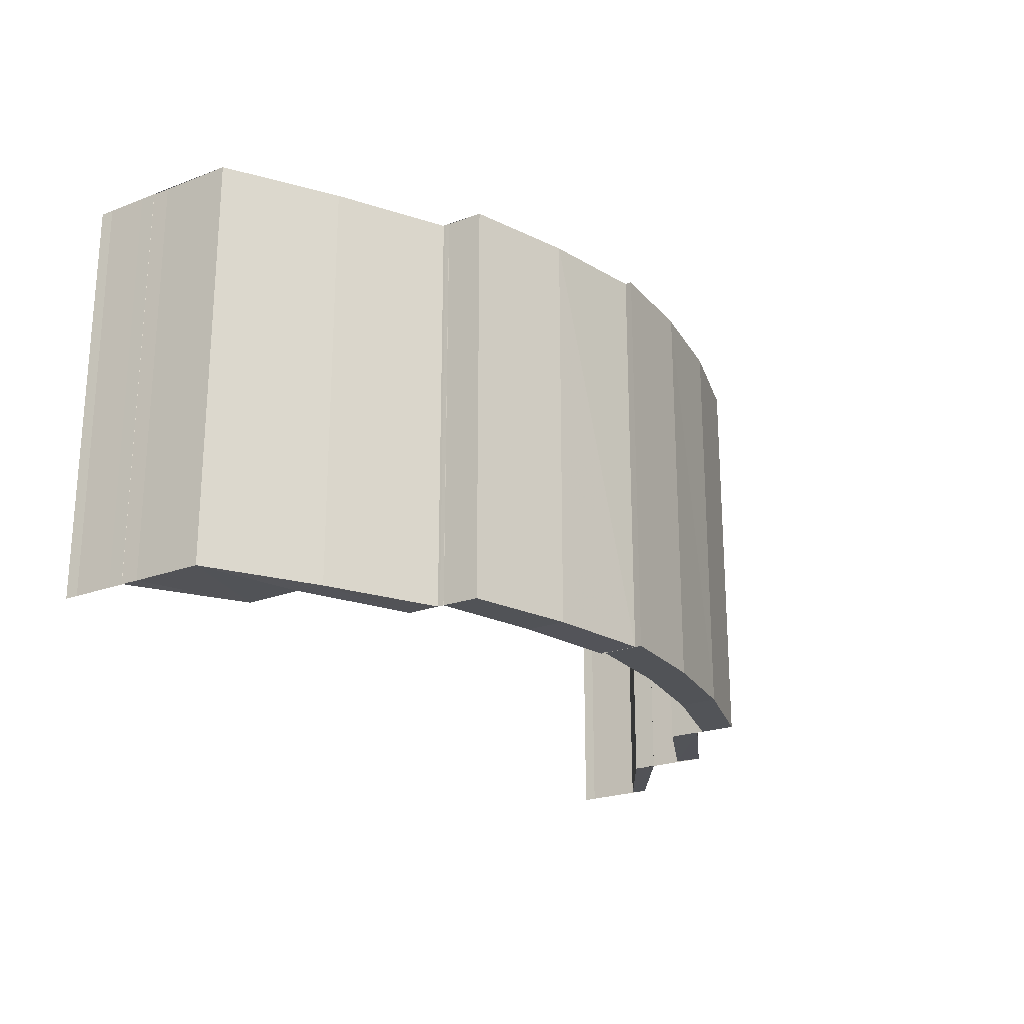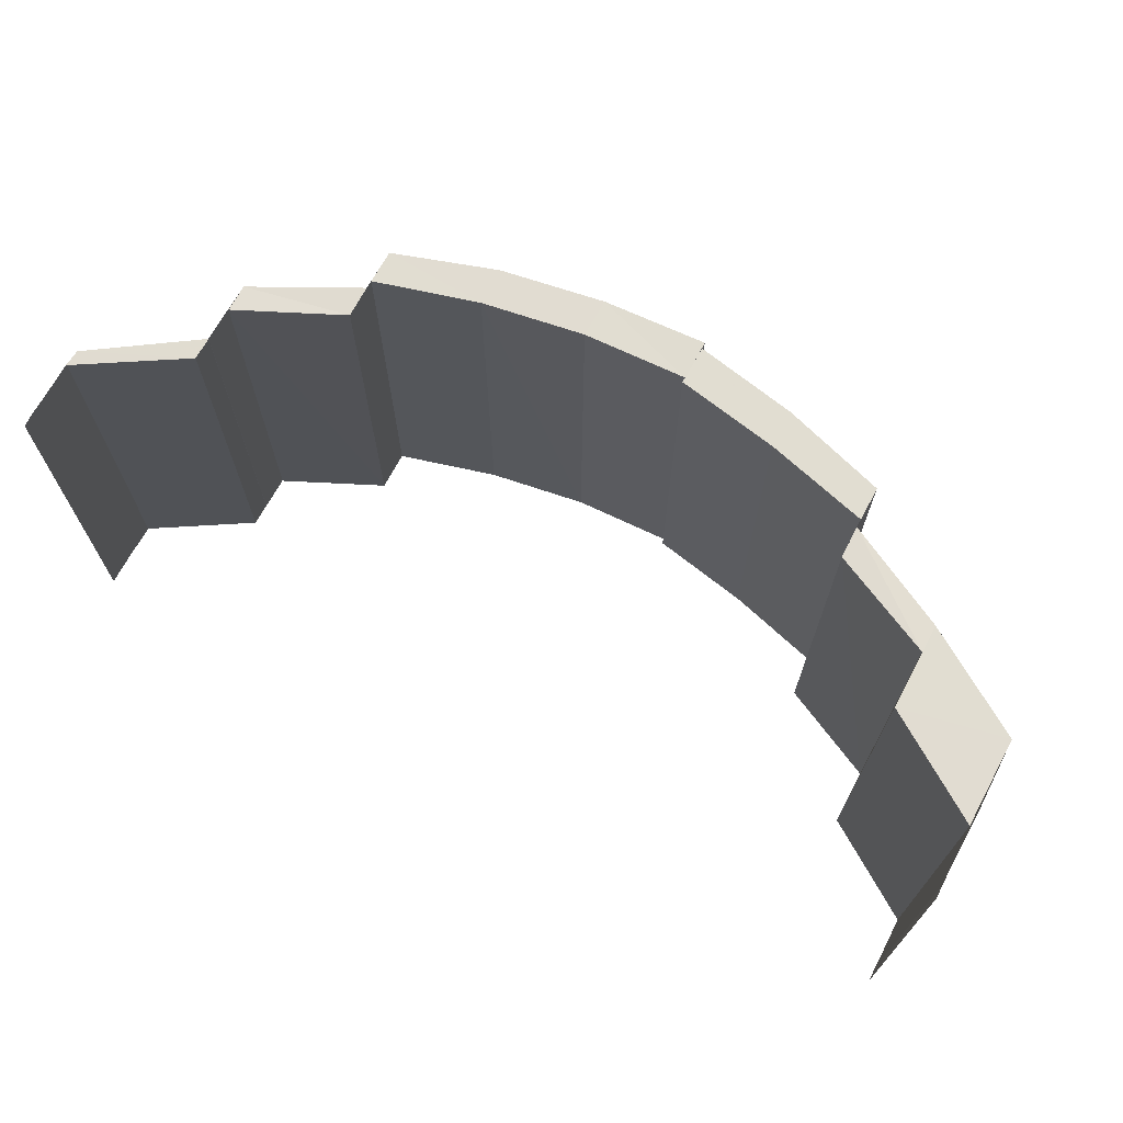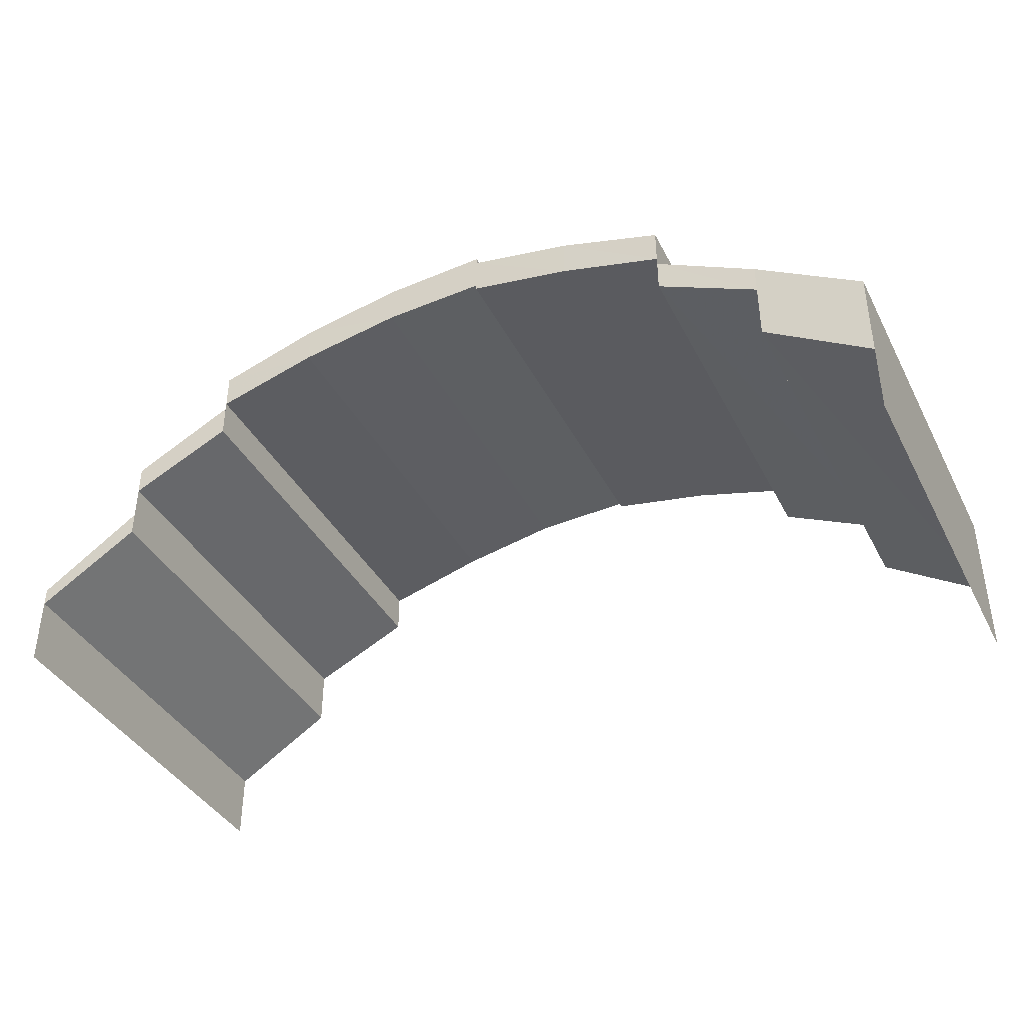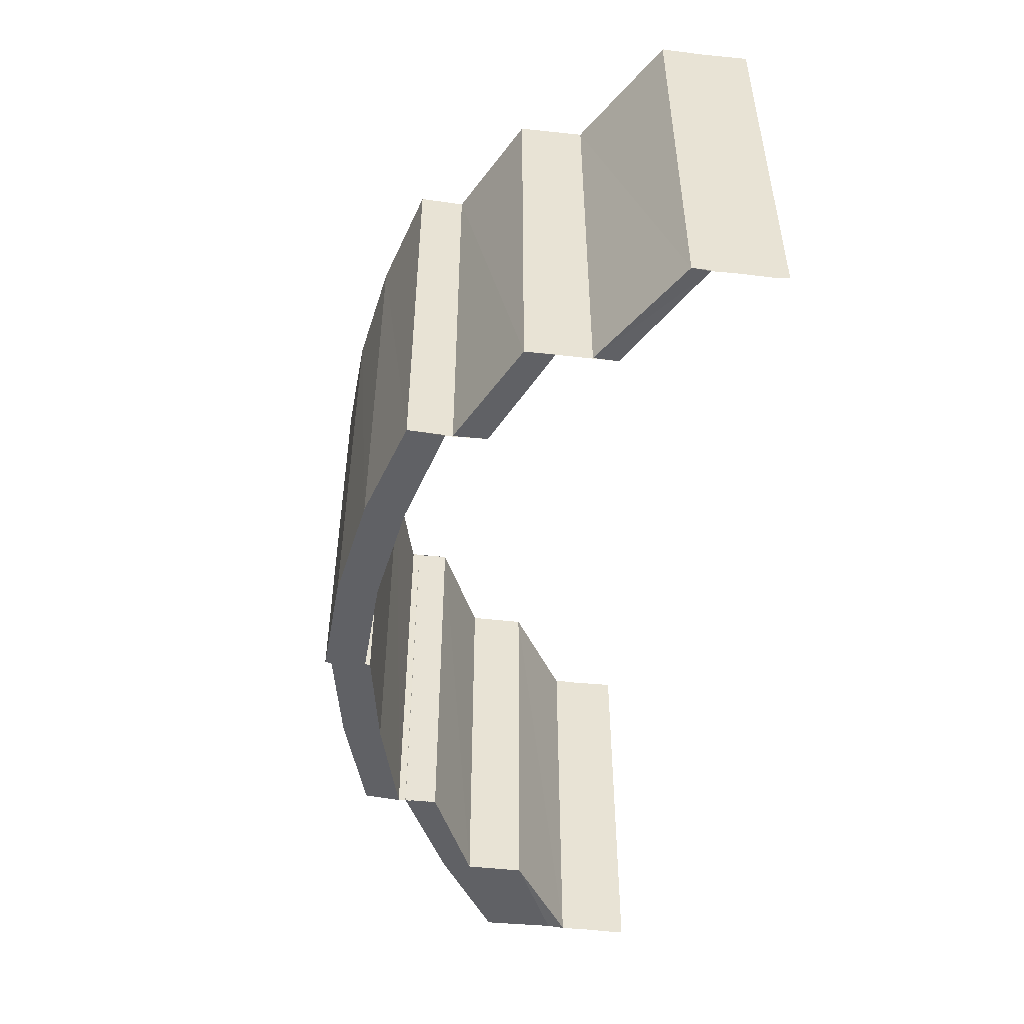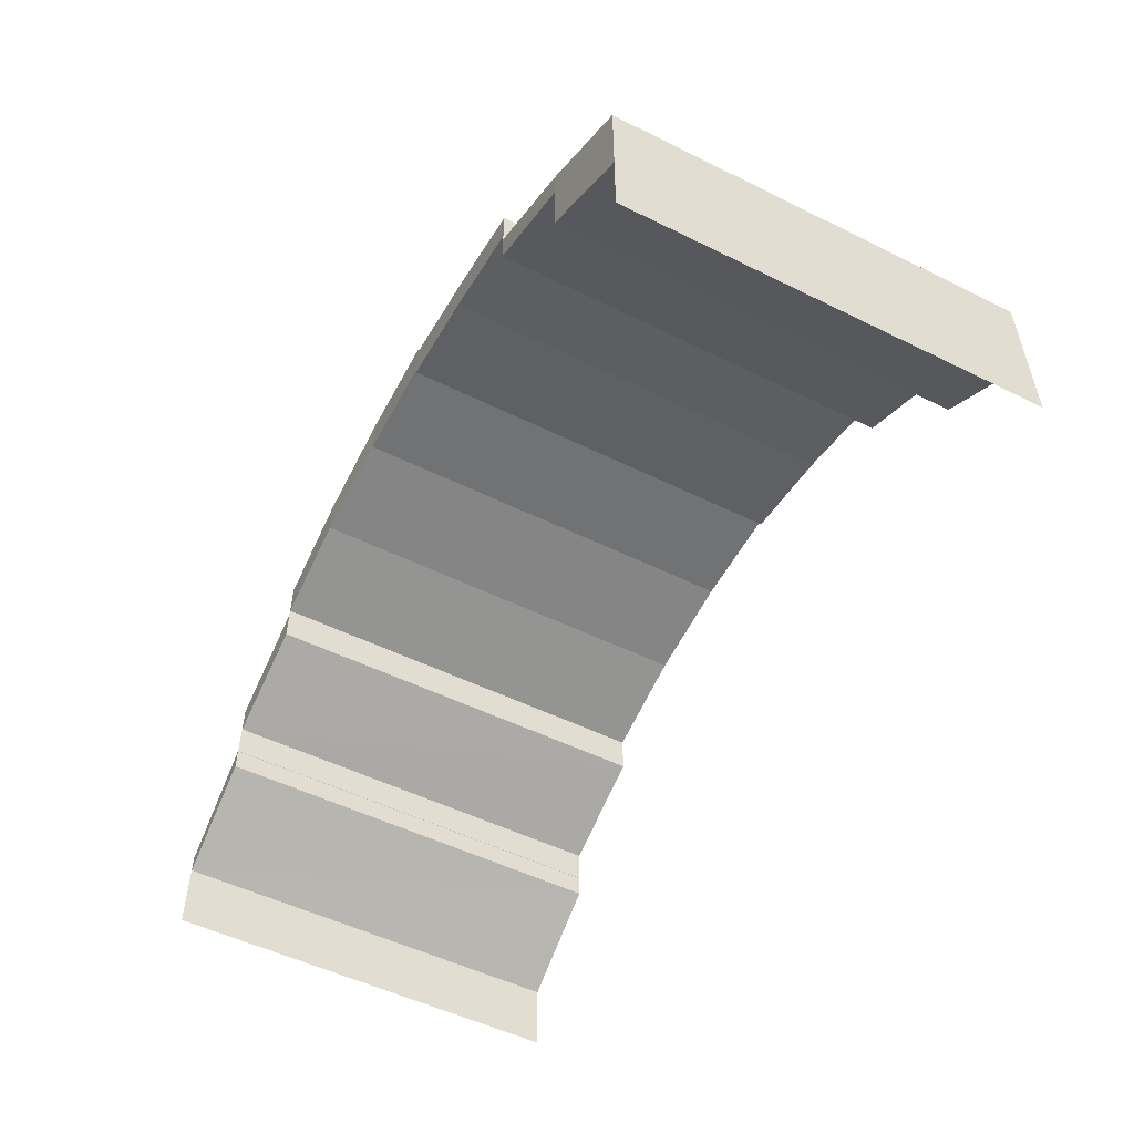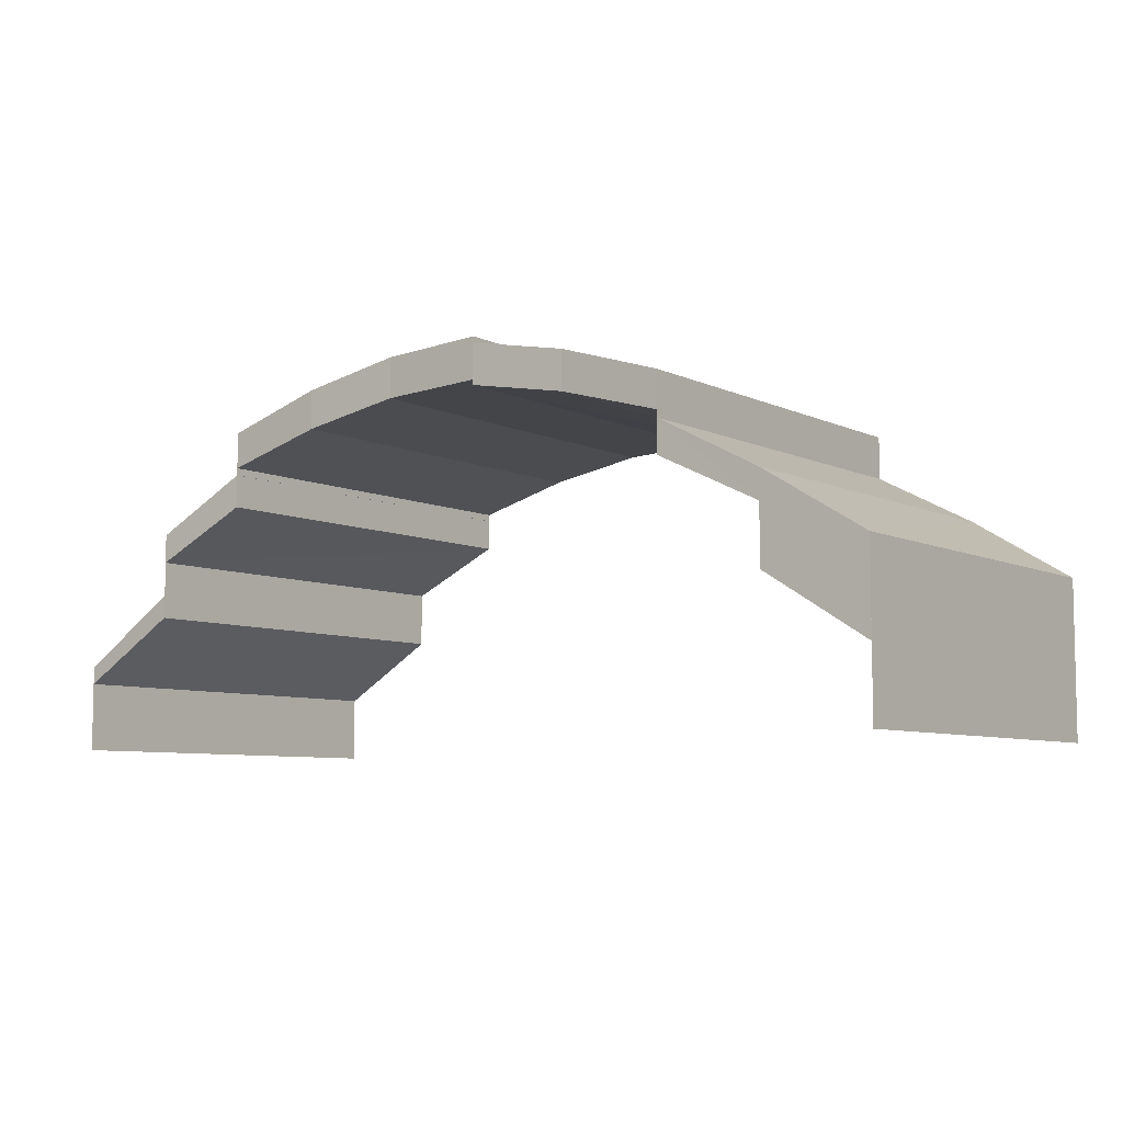
<metadata>
{"format":"obj","ext":"obj","renderer":"f3d","projection":"perspective","resolution":1024,"background":"white","views":[{"elev":-22.4,"azim":-56.7,"up":"+Y"},{"elev":69.0,"azim":-151.6,"up":"+Y"},{"elev":-39.0,"azim":-154.7,"up":"+Z"},{"elev":-49.8,"azim":83.0,"up":"+Y"},{"elev":-52.6,"azim":-117.9,"up":"+Z"},{"elev":-7.0,"azim":-143.5,"up":"+Z"}]}
</metadata>
<code>
o 7536
v 2166 1870 12.06
v 2166 1870 12.07
v 2166 1870 12.06
v 2166 1870 12.06
v 2166 1870 12.07
v 2166 1870 12.07
v 2166 1870 12.07
v 2166 1870 12.06
v 2166 1870 12.07
v 2166 1870 12.06
v 2166 1870 12.06
v 2166 1870 12.06
v 2166 1870 12.06
v 2166 1870 12.06
v 2166 1870 12.07
v 2166 1870 12.07
v 2166 1870 12.07
v 2166 1870 12.07
v 2166 1870 12.07
v 2166 1870 12.07
v 2166 1870 12.08
v 2166 1870 12.08
v 2166 1870 12.07
v 2166 1870 12.08
v 2166 1870 12.08
v 2166 1870 12.07
v 2166 1870 12.06
v 2166 1870 12.08
v 2166 1870 12.08
v 2166 1870 12.07
v 2166 1870 12.07
v 2166 1870 12.07
v 2166 1870 12.08
v 2166 1870 12.07
v 2166 1870 12.08
v 2166 1870 12.08
v 2166 1870 12.08
v 2166 1870 12.08
v 2166 1870 12.08
v 2166 1870 12.07
v 2166 1870 12.06
v 2166 1870 12.08
v 2166 1870 12.08
v 2166 1870 12.08
v 2166 1870 12.08
v 2166 1870 12.08
v 2166 1870 12.08
v 2166 1870 12.08
v 2166 1870 12.08
v 2166 1870 12.09
v 2166 1870 12.09
v 2166 1870 12.08
v 2166 1870 12.09
v 2166 1870 12.09
v 2166 1870 12.09
v 2166 1870 12.09
v 2166 1870 12.09
v 2166 1870 12.09
v 2166 1870 12.08
v 2166 1870 12.09
v 2166 1870 12.09
v 2166 1870 12.09
v 2166 1870 12.09
v 2166 1870 12.09
v 2166 1870 12.09
v 2166 1870 12.09
v 2166 1870 12.09
v 2166 1870 12.09
v 2166 1870 12.09
v 2166 1870 12.09
v 2166 1870 12.09
v 2166 1870 12.09
v 2166 1870 12.09
v 2166 1870 12.09
v 2166 1870 12.09
v 2166 1870 12.09
v 2165 1870 12.08
v 2166 1870 12.09
v 2166 1870 12.09
v 2166 1870 12.09
v 2165 1870 12.09
v 2166 1870 12.09
v 2166 1870 12.09
v 2166 1870 12.09
v 2166 1870 12.09
v 2166 1870 12.09
v 2165 1870 12.08
v 2165 1870 12.08
v 2165 1870 12.08
v 2165 1870 12.09
v 2165 1870 12.08
v 2165 1870 12.08
v 2165 1870 12.08
v 2165 1870 12.08
v 2165 1870 12.08
v 2165 1870 12.08
v 2165 1870 12.07
v 2165 1870 12.08
v 2165 1870 12.08
v 2165 1870 12.08
v 2165 1870 12.07
v 2165 1870 12.07
v 2165 1870 12.07
v 2165 1870 12.08
v 2165 1870 12.07
v 2165 1870 12.06
v 2165 1870 12.08
v 2165 1870 12.08
v 2165 1870 12.07
v 2166 1870 12.08
v 2166 1870 12.08
v 2166 1870 12.08
v 2166 1870 12.09
v 2166 1870 12.08
v 2166 1870 12.09
v 2166 1870 12.08
v 2166 1870 12.08
v 2166 1870 12.08
v 2166 1870 12.09
v 2166 1870 12.09
v 2166 1870 12.09
v 2166 1870 12.09
v 2166 1870 12.09
v 2166 1870 12.09
v 2166 1870 12.09
v 2166 1870 12.09
v 2166 1870 12.09
v 2166 1870 12.09
v 2166 1870 12.09
v 2166 1870 12.09
v 2166 1870 12.09
v 2166 1870 12.09
v 2166 1870 12.09
v 2166 1870 12.09
v 2166 1870 12.08
v 2166 1870 12.09
v 2166 1870 12.09
v 2166 1870 12.09
v 2166 1870 12.09
v 2166 1870 12.09
v 2166 1870 12.09
v 2166 1870 12.09
v 2166 1870 12.09
v 2166 1870 12.09
v 2165 1870 12.09
v 2166 1870 12.09
v 2166 1870 12.09
v 2166 1870 12.09
v 2165 1870 12.08
v 2166 1870 12.09
v 2166 1870 12.09
v 2166 1870 12.09
v 2166 1870 12.09
v 2166 1870 12.09
v 2165 1870 12.09
v 2165 1870 12.09
v 2165 1870 12.09
v 2165 1870 12.08
v 2165 1870 12.08
v 2165 1870 12.08
v 2165 1870 12.08
v 2165 1870 12.08
v 2165 1870 12.08
v 2165 1870 12.08
v 2165 1870 12.07
v 2165 1870 12.08
v 2165 1870 12.08
v 2165 1870 12.08
v 2165 1870 12.07
v 2165 1870 12.07
v 2165 1870 12.07
v 2165 1870 12.06
v 2165 1870 12.07
v 2165 1870 12.07
v 2165 1870 12.06
v 2165 1870 12.06
v 2165 1870 12.06
v 2165 1870 12.07
v 2165 1870 12.07
v 2165 1870 12.08
v 2165 1870 12.08
v 2165 1870 12.08
v 2165 1870 12.07
v 2165 1870 12.06
v 2165 1870 12.06
v 2165 1870 12.06
v 2165 1870 12.06
v 2165 1870 12.06
v 2165 1870 12.06
v 2165 1870 12.06
v 2165 1870 12.07
f 1 2 3
f 4 1 3
f 2 5 3
f 6 7 5
f 8 9 2
f 10 3 11
f 11 12 10
f 12 13 4
f 14 15 13
f 16 17 12
f 18 19 20
f 21 22 18
f 23 21 18
f 24 25 22
f 23 26 27
f 28 29 21
f 30 31 32
f 30 33 34
f 33 35 34
f 36 37 35
f 38 39 33
f 34 40 41
f 42 43 44
f 45 46 42
f 47 45 42
f 47 48 49
f 50 51 45
f 52 53 46
f 51 54 55
f 54 56 57
f 55 58 59
f 57 60 58
f 61 62 60
f 63 61 64
f 53 63 65
f 65 66 67
f 64 68 66
f 69 70 68
f 71 72 69
f 73 74 72
f 75 71 76
f 74 77 78
f 79 80 71
f 80 81 82
f 78 83 84
f 82 85 86
f 87 88 85
f 89 90 83
f 87 91 89
f 91 92 89
f 93 94 92
f 95 96 91
f 96 97 98
f 98 99 100
f 97 101 102
f 94 103 104
f 102 105 104
f 103 106 105
f 104 107 108
f 105 109 107
f 110 111 112
f 110 113 114
f 113 115 114
f 114 116 117
f 118 119 113
f 120 121 115
f 119 122 123
f 122 124 125
f 123 126 127
f 125 128 126
f 129 130 128
f 131 129 132
f 121 131 133
f 133 134 135
f 132 136 134
f 137 138 136
f 139 140 137
f 141 142 140
f 143 139 144
f 142 145 146
f 147 148 139
f 148 149 150
f 146 151 152
f 150 153 154
f 155 156 153
f 157 158 151
f 155 159 157
f 159 160 157
f 161 162 159
f 163 164 160
f 164 165 166
f 166 167 168
f 169 170 167
f 171 172 170
f 173 174 169
f 174 175 171
f 175 176 171
f 177 176 175
f 174 178 179
f 173 179 180
f 181 180 182
f 183 184 173
f 185 186 176
f 186 185 187
f 188 189 187
f 188 190 191

</code>
